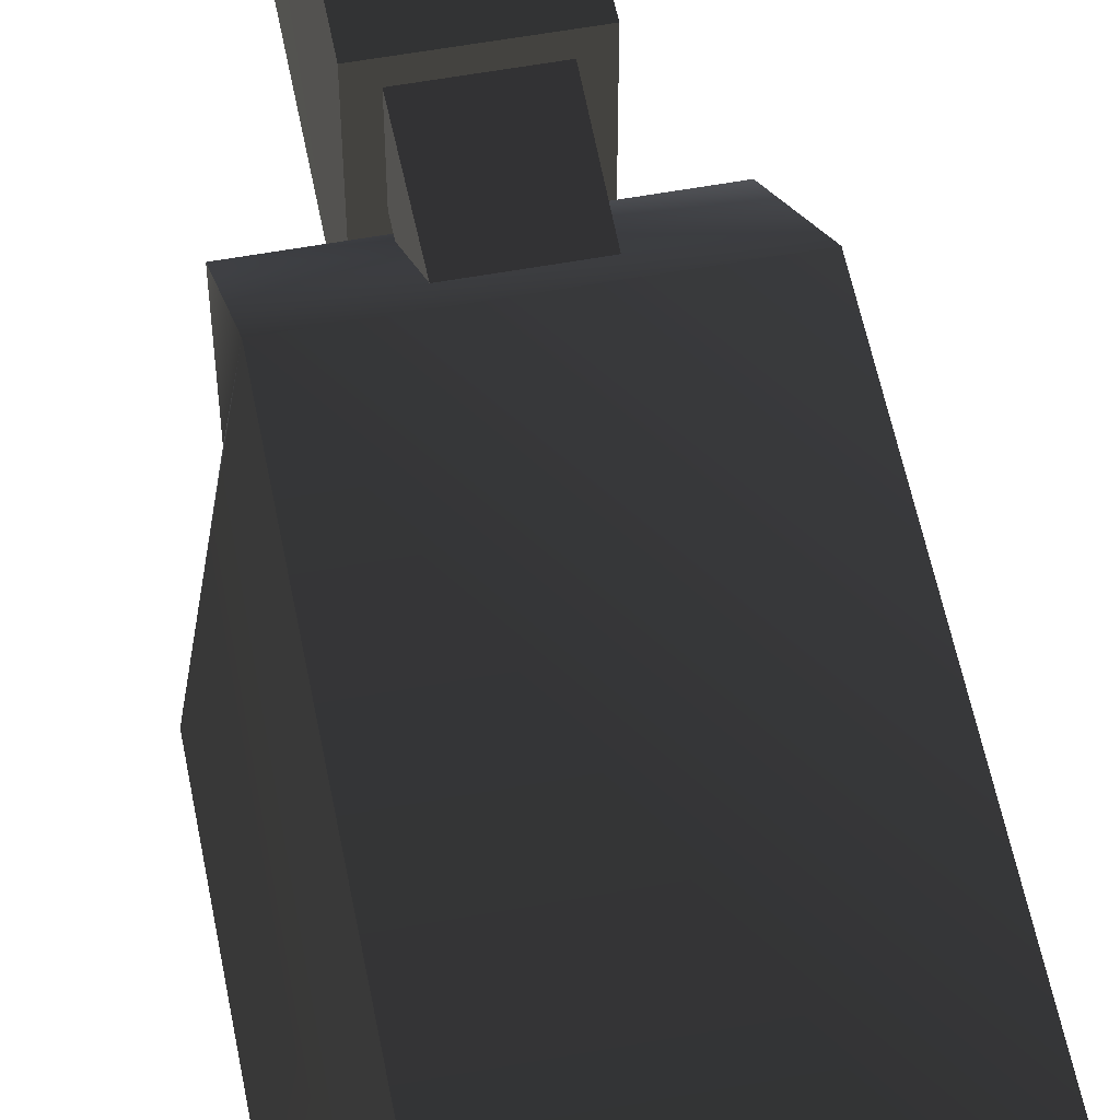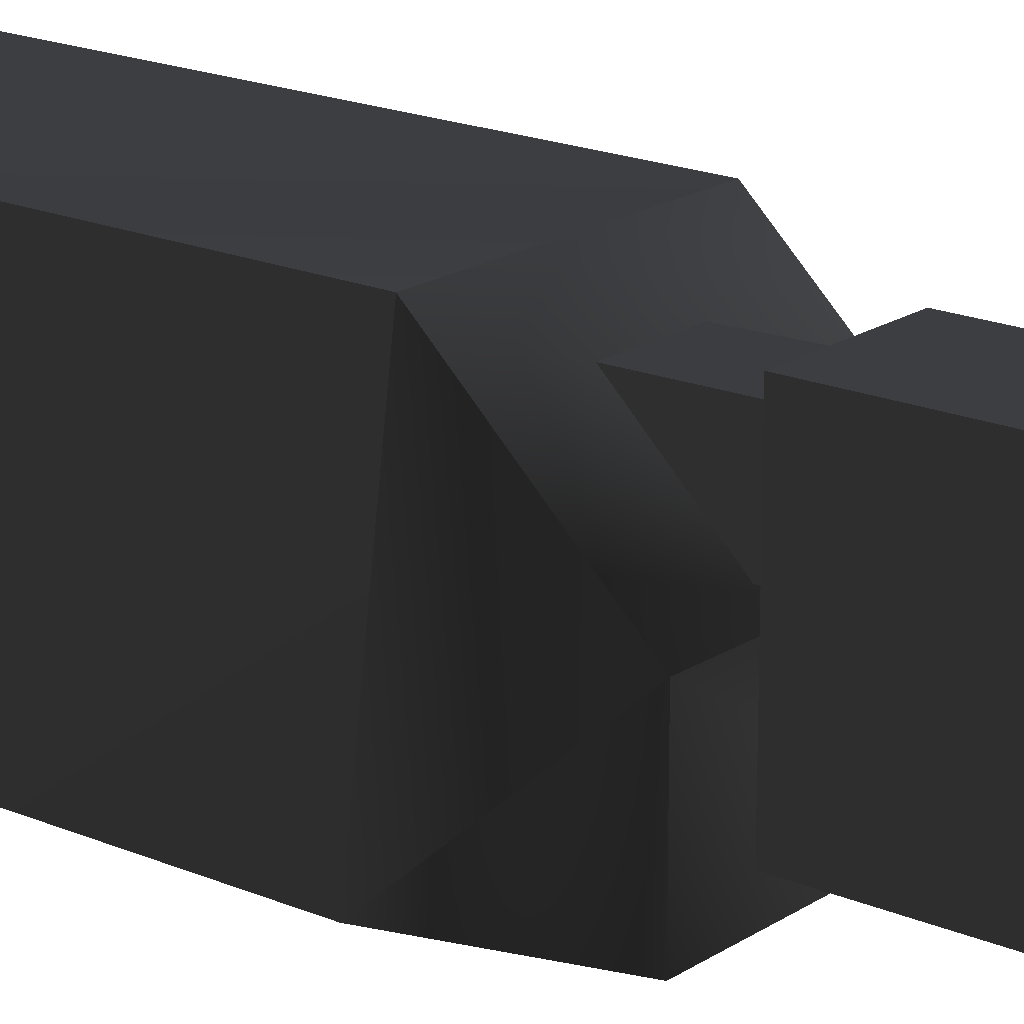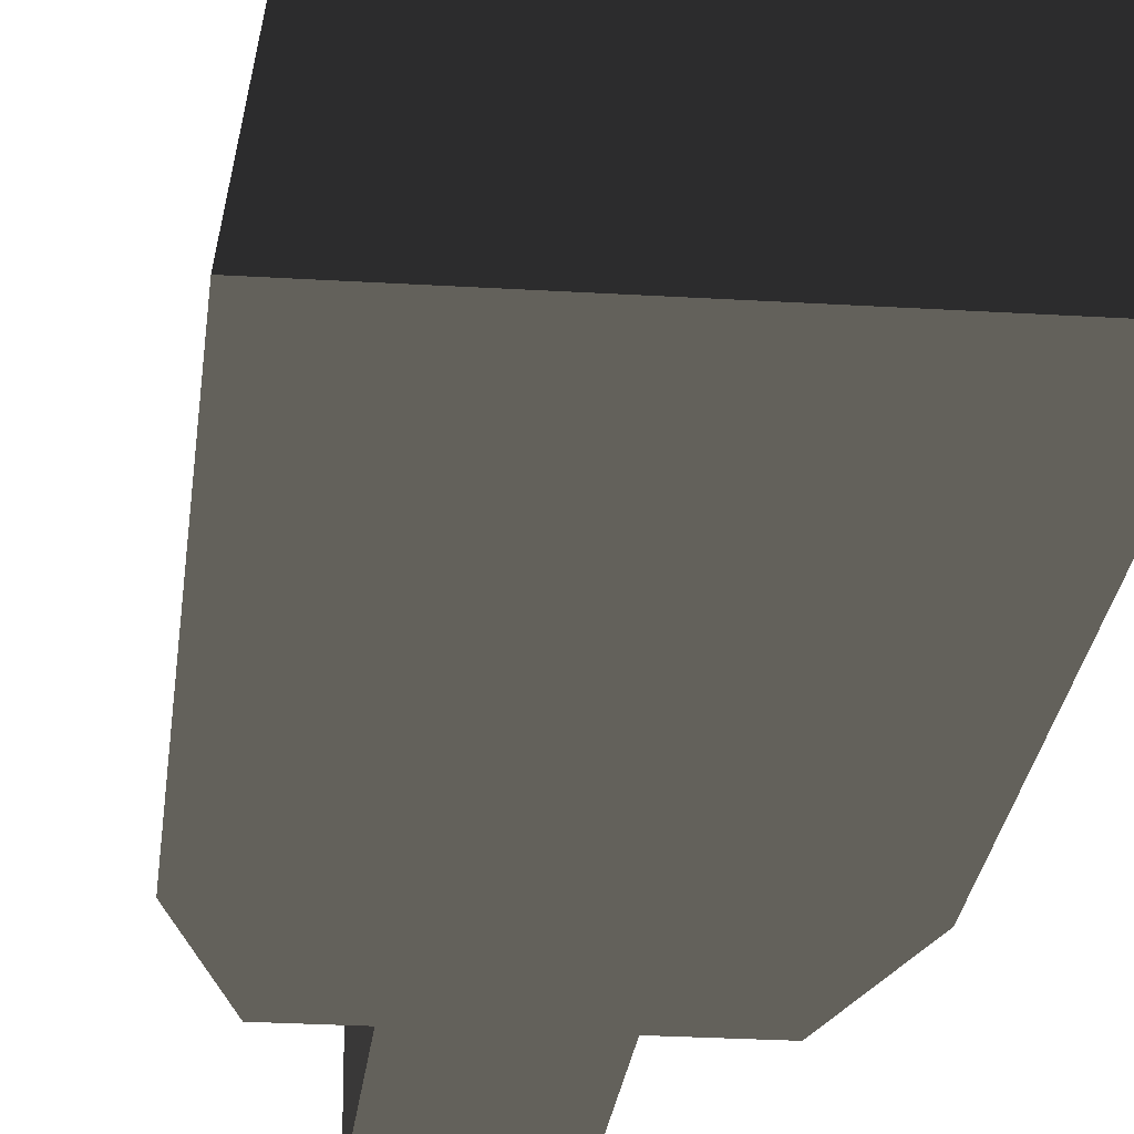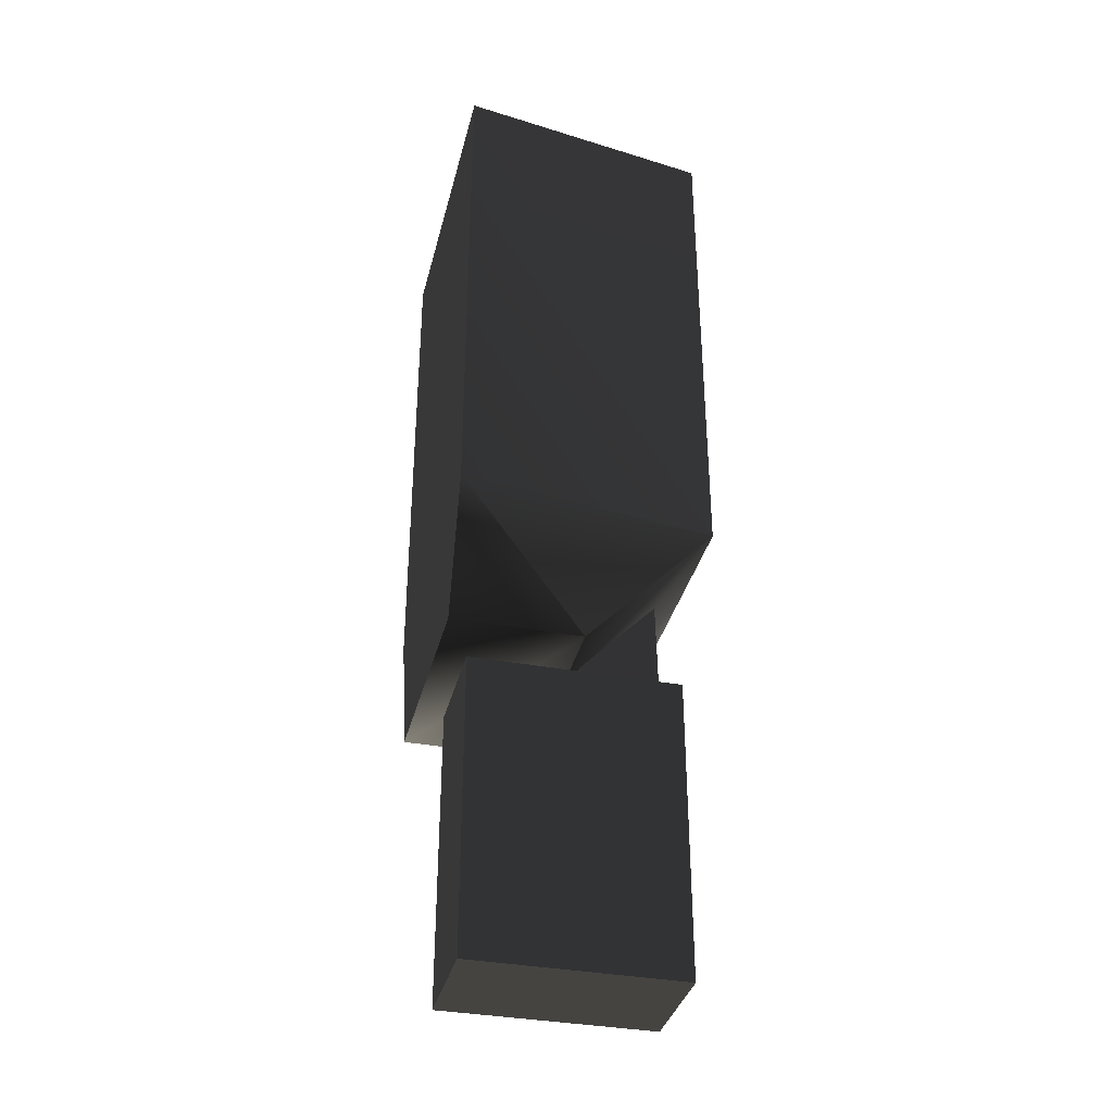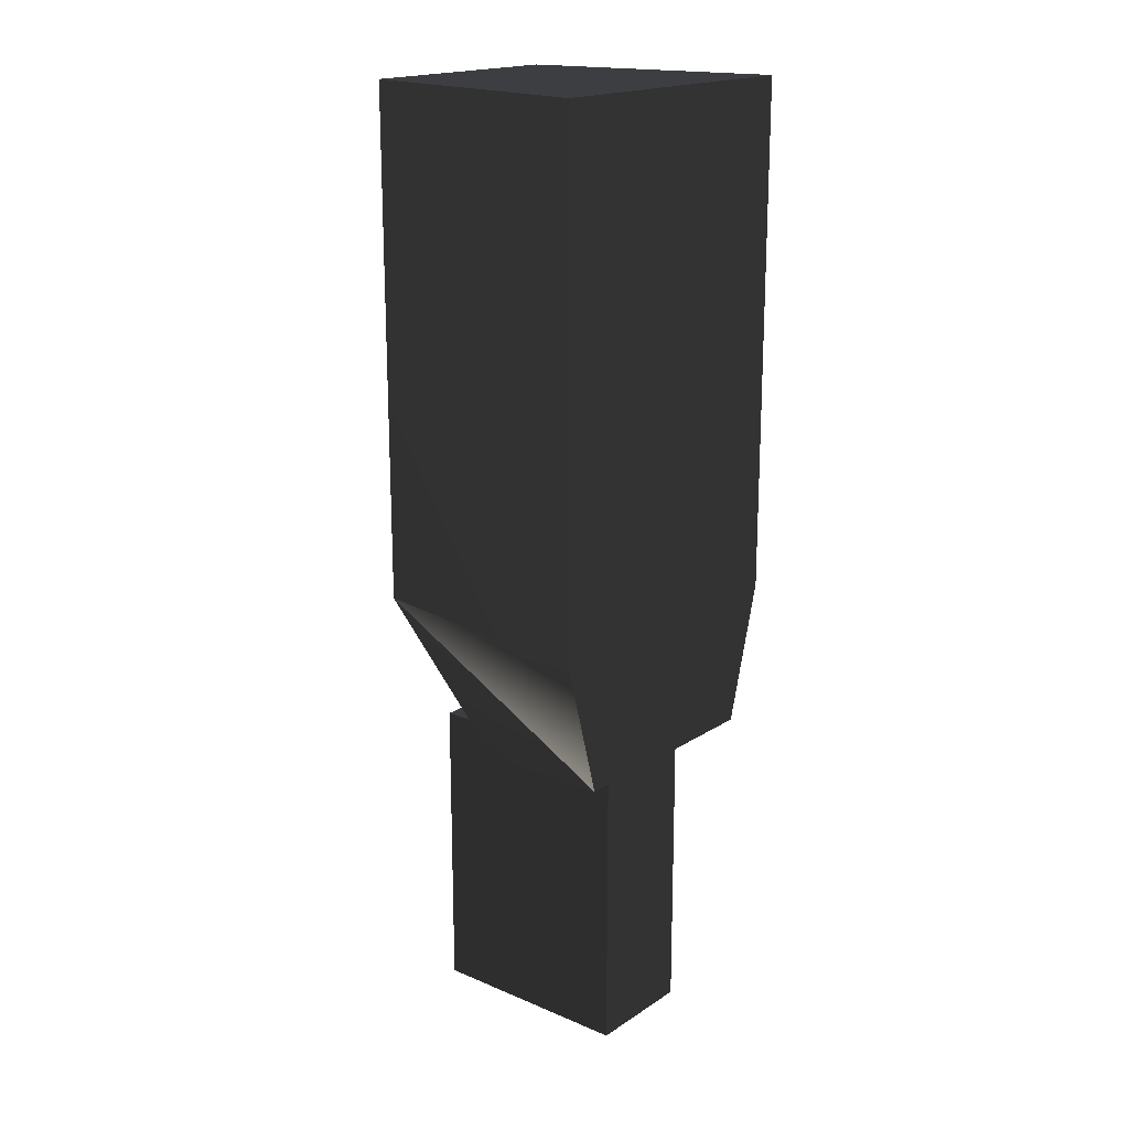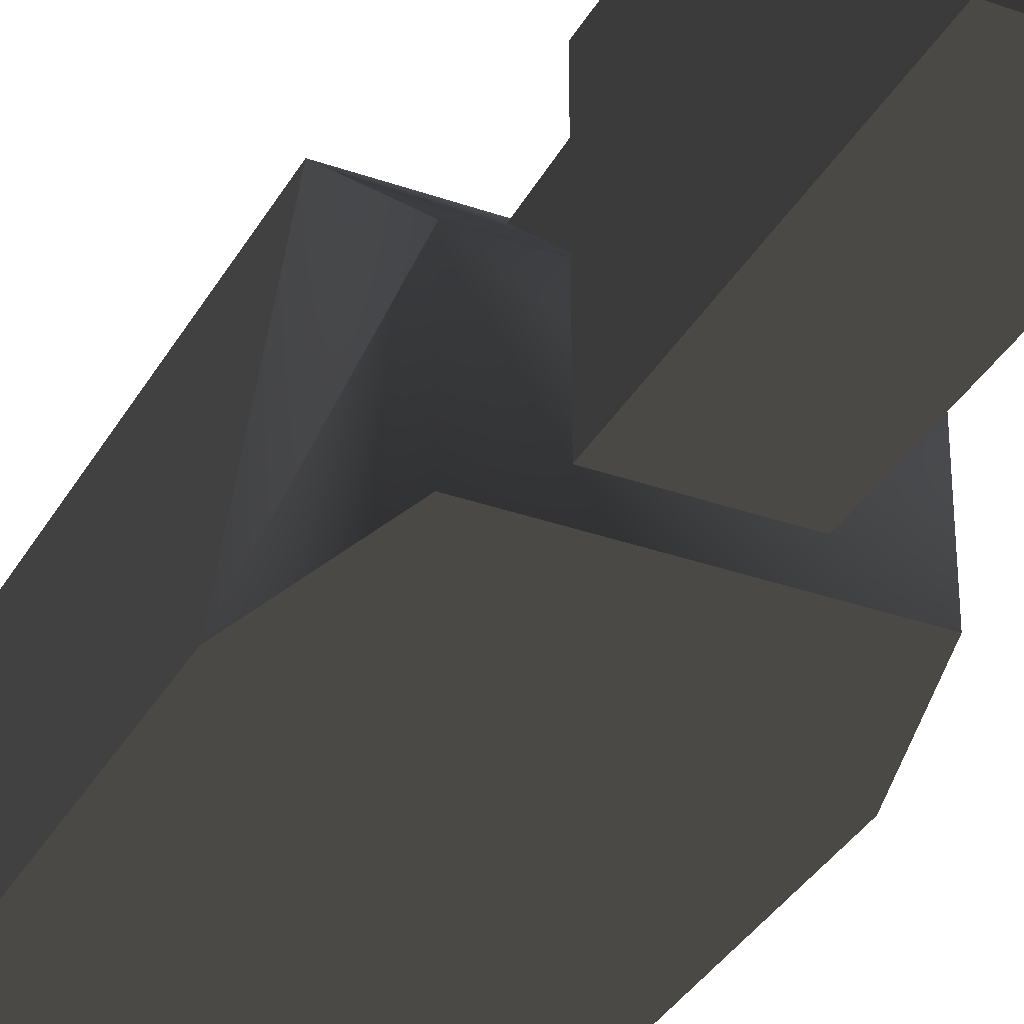
<metadata>
{"format":"obj","ext":"obj","renderer":"f3d","projection":"perspective","resolution":1024,"background":"white","views":[{"elev":55.7,"azim":-10.9,"up":"+Y"},{"elev":18.8,"azim":129.1,"up":"+Y"},{"elev":-24.4,"azim":-5.9,"up":"+Y"},{"elev":-35.9,"azim":76.3,"up":"+Z"},{"elev":18.4,"azim":-50.9,"up":"+Z"},{"elev":-34.2,"azim":154.4,"up":"+Y"}]}
</metadata>
<code>
v  -0.05841 7.1e-05 -0.1769
v  -0.05841 0.06569 -0.1769
v  0.0577 0.06569 -0.1769
v  0.0577 7.1e-05 -0.1769
v  -0.05841 0.1318 -0.1066
v  0.0577 0.1318 -0.1066
v  -0.05841 0.1318 0.1533
v  0.0577 0.1318 0.1533
v  0.07739 7.1e-05 -0.1067
v  -0.07834 7.1e-05 0.1534
v  -0.07834 7.1e-05 -0.1067
v  0.07739 7.1e-05 0.1534
v  -0.05533 0.07395 -0.01901
v  -0.05533 0.1228 0.03275
v  -0.03788 0.1311 0.004382
v  -0.03788 0.1007 -0.02813
v  0.03792 0.1311 0.004382
v  0.03792 0.1007 -0.02813
v  0.05538 0.1228 0.03275
v  0.05538 0.07395 -0.01901
v  0.02859 0.01483 -0.3323
v  0.02856 0.1221 -0.3323
v  0.02859 0.1221 -0.1774
v  0.02856 0.01479 -0.1774
v  -0.02856 0.01479 -0.3323
v  -0.02859 0.01483 -0.1774
v  -0.02859 0.1221 -0.3323
v  -0.02856 0.1221 -0.1774
v  0.02193 0.07072 -0.3195
v  0.02193 0.1149 -0.3195
v  0.01714 0.1101 0.000989
v  0.01714 0.07554 0.000989
v  -0.02193 0.07072 -0.3195
v  -0.01714 0.07554 0.000989
v  -0.02193 0.1149 -0.3195
v  -0.01714 0.1101 0.000989
v  0.02193 0.02196 -0.3195
v  0.02193 0.06618 -0.3195
v  0.01714 0.06135 0.000989
v  0.01714 0.02679 0.000989
v  -0.02193 0.02196 -0.3195
v  -0.01714 0.02679 0.000989
v  -0.02193 0.06618 -0.3195
v  -0.01714 0.06135 0.000989
g frm-wepbas
f 1 2 3
f 1 3 4
f 2 5 6
f 2 6 3
f 5 7 8
f 5 8 6
f 9 4 3
f 9 3 6
f 10 11 1
f 10 1 4
f 10 4 9
f 10 9 12
f 6 8 12
f 6 12 9
f 5 2 1
f 5 1 11
f 11 10 7
f 11 7 5
f 10 12 8
f 7 10 8
g frm-wepbas2
f 13 14 15
f 13 15 16
f 16 15 17
f 16 17 18
f 14 19 17
f 14 17 15
f 20 13 16
f 20 16 18
f 19 20 18
f 19 18 17
g frm-wepbar1
f 21 22 23
f 21 23 24
f 25 21 24
f 25 24 26
f 25 27 22
f 25 22 21
f 22 27 28
f 22 28 23
f 27 25 26
f 27 26 28
f 28 26 24
f 28 24 23
g frm-twepbar
f 29 30 31
f 29 31 32
f 33 29 32
f 32 34 33
f 35 33 34
f 35 34 36
f 30 35 36
f 36 31 30
f 34 31 36
f 34 32 31
g frm-bwepbar
f 37 38 39
f 37 39 40
f 41 37 40
f 40 42 41
f 43 41 42
f 43 42 44
f 38 43 44
f 44 39 38
g frm-bwepbar
f 44 42 40
f 44 40 39

</code>
